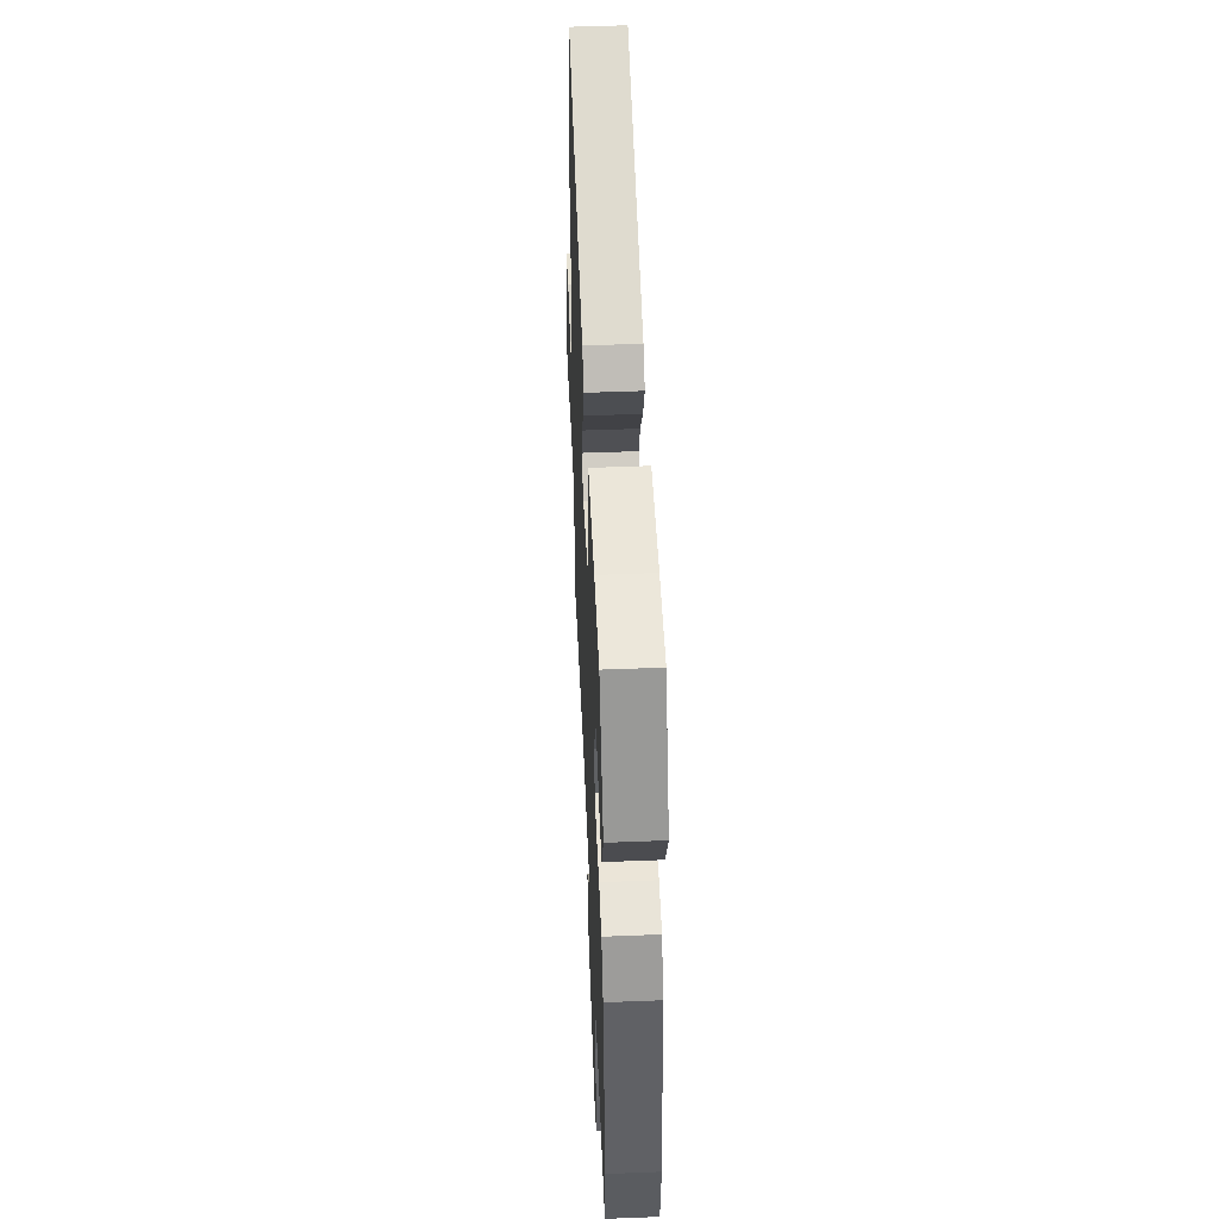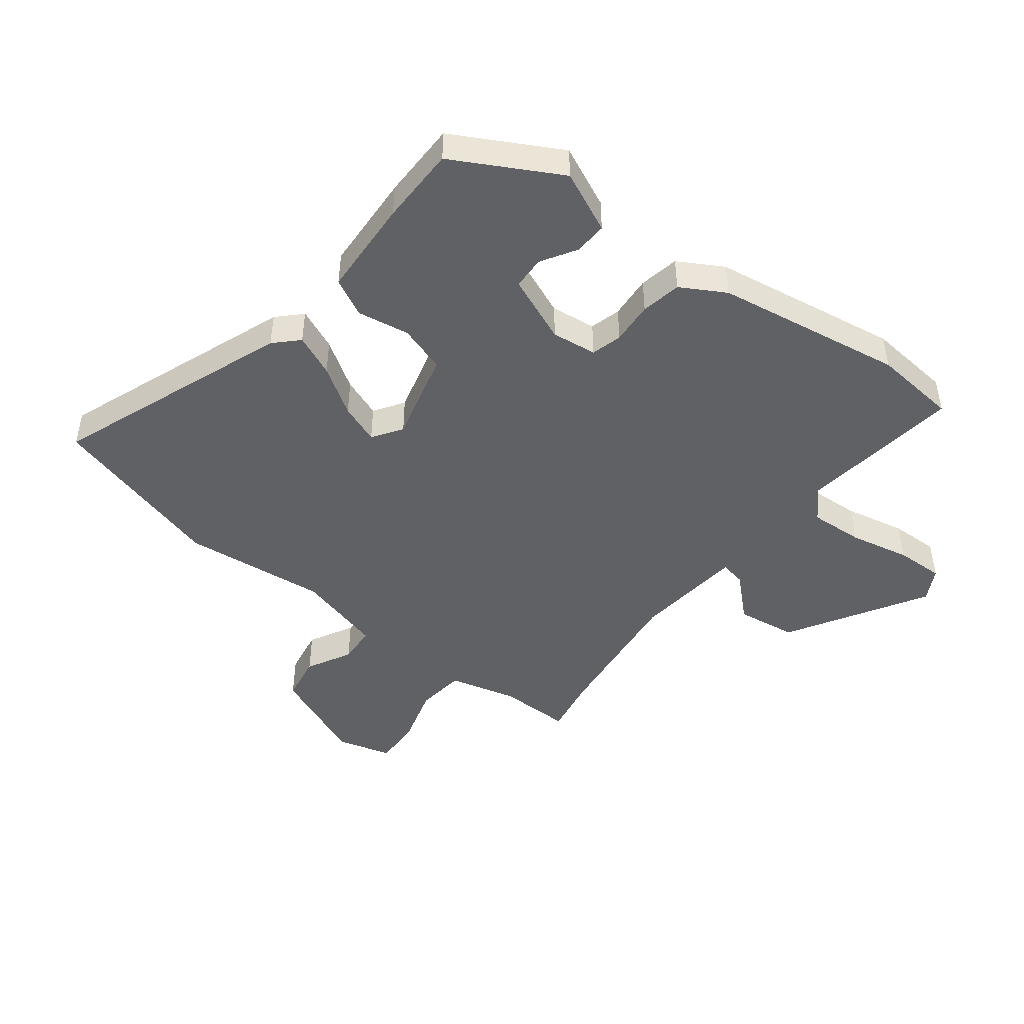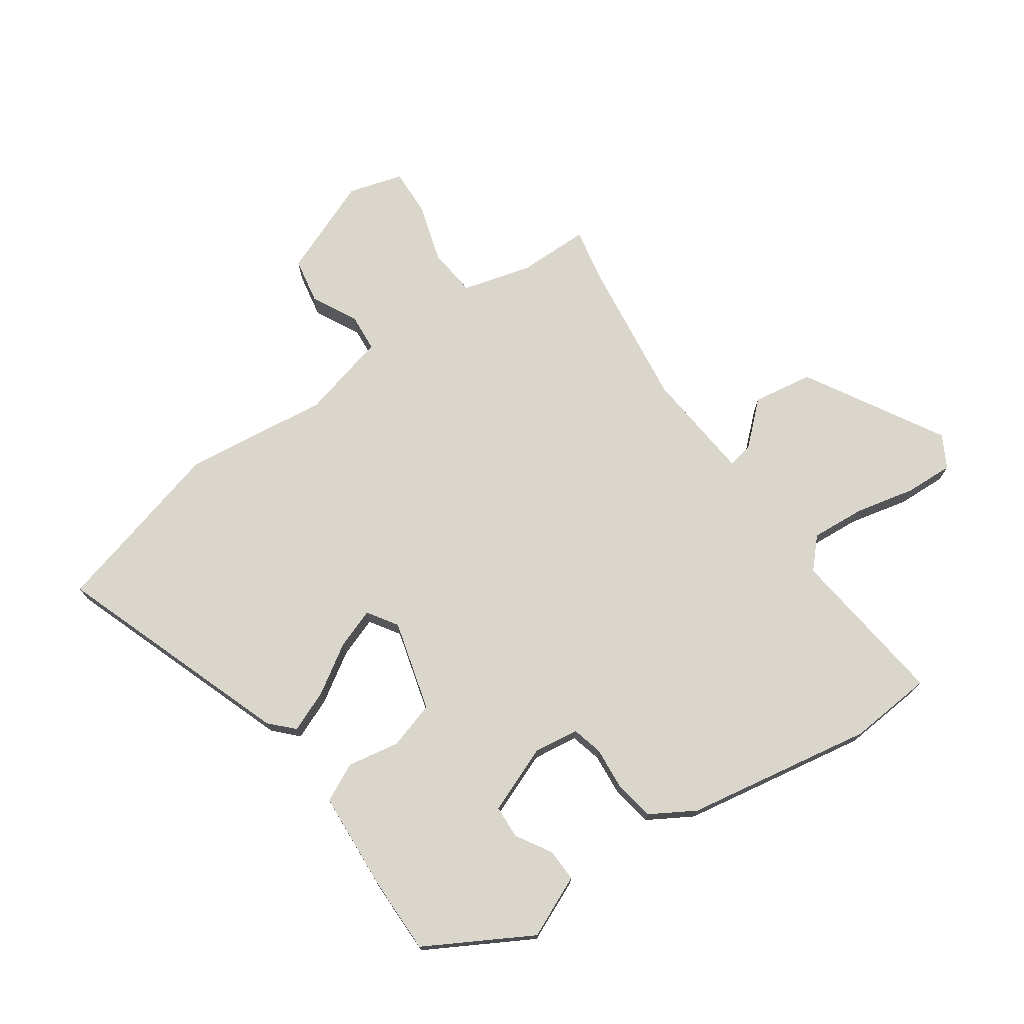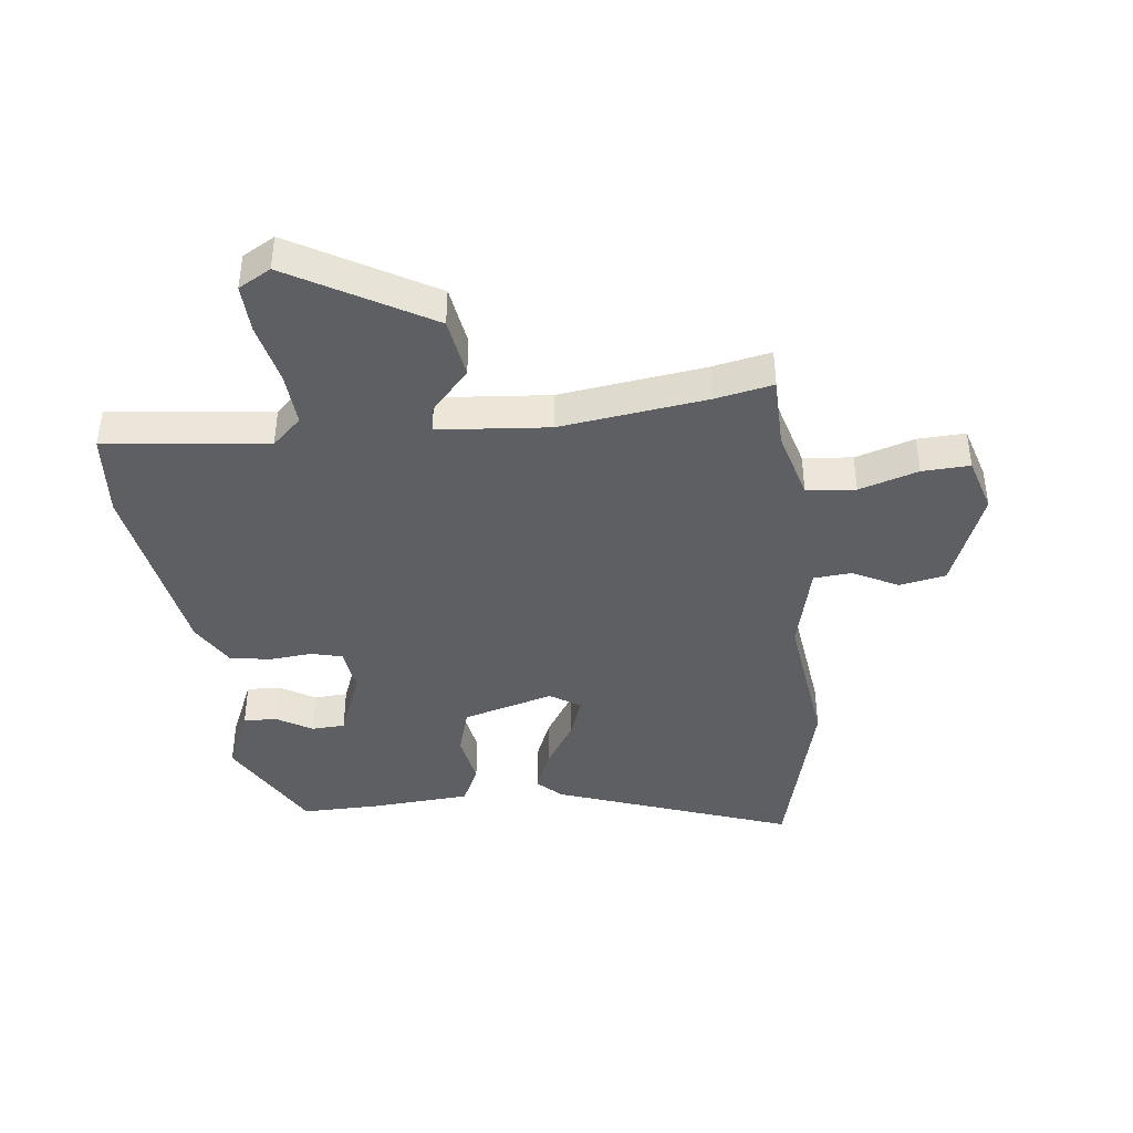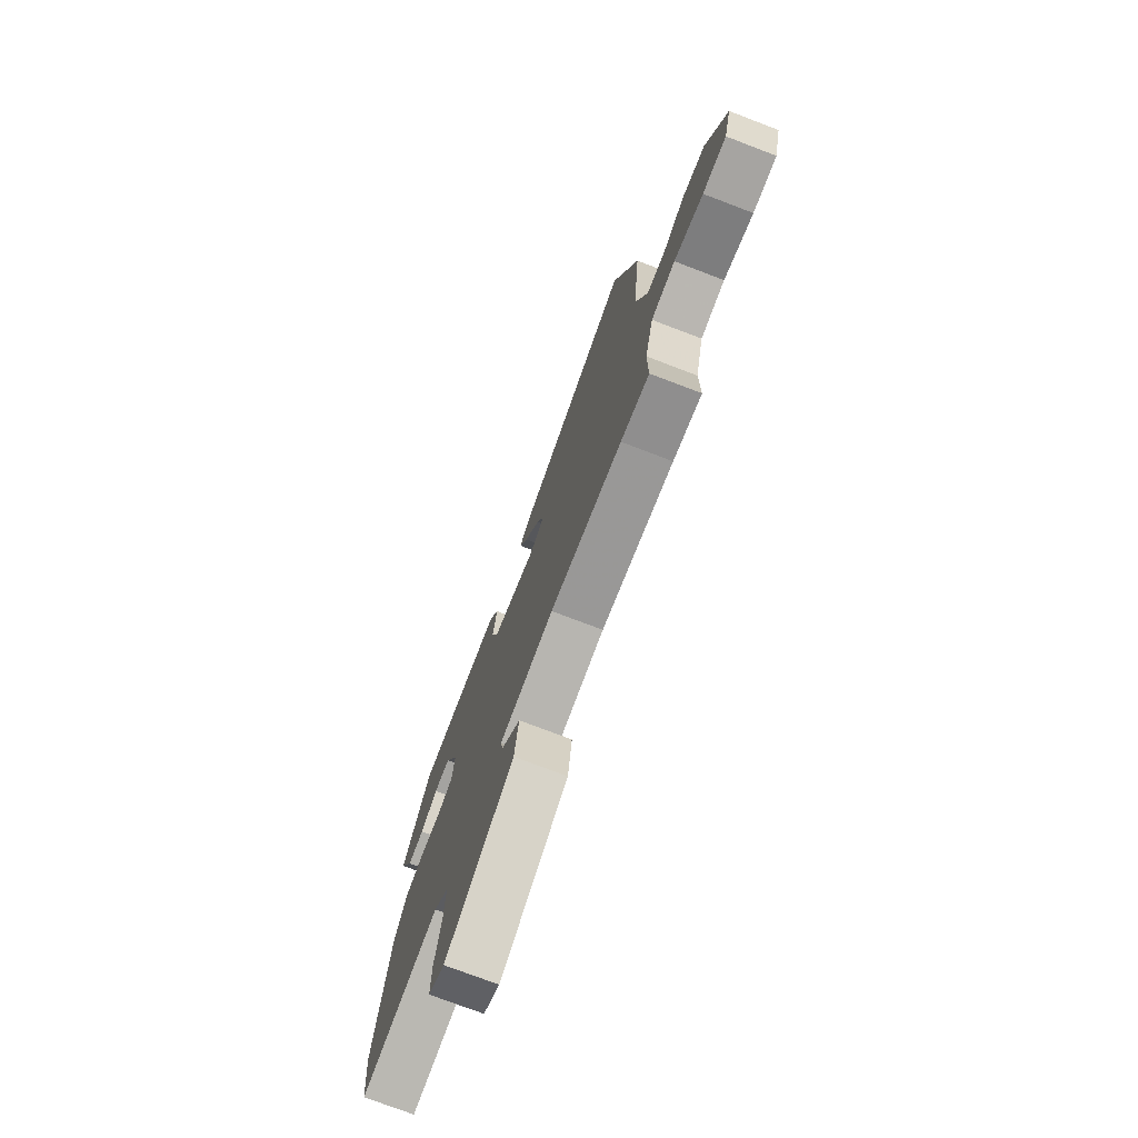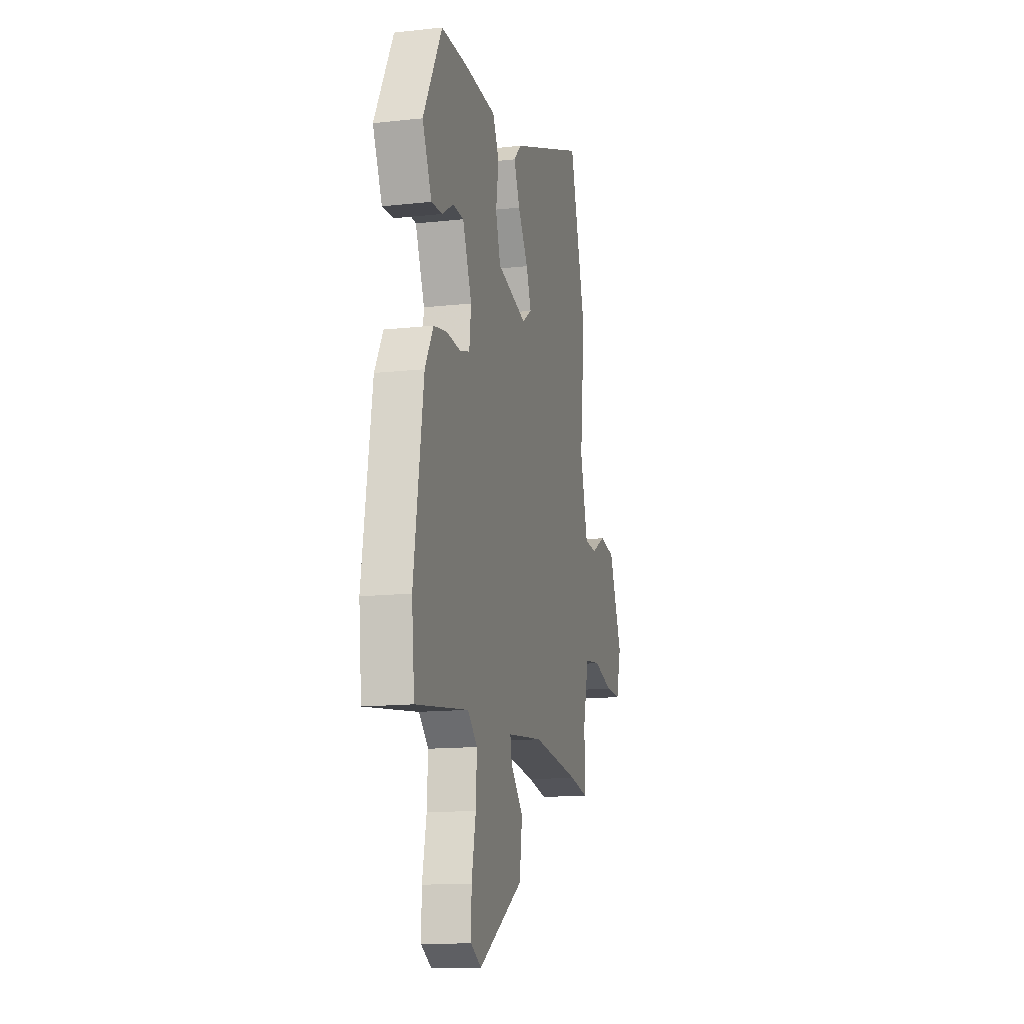
<metadata>
{"format":"obj","ext":"obj","renderer":"f3d","projection":"perspective","resolution":1024,"background":"white","views":[{"elev":49.8,"azim":87.5,"up":"+Z"},{"elev":-46.5,"azim":52.5,"up":"+Y"},{"elev":73.6,"azim":56.1,"up":"+Y"},{"elev":-41.7,"azim":-172.2,"up":"+Y"},{"elev":-74.9,"azim":-110.9,"up":"+Z"},{"elev":-14.0,"azim":103.7,"up":"+Z"}]}
</metadata>
<code>
v 0.512 0.07 -0.381
v 0.498 0.07 -0.521
v 0.23 0.07 -0.485
v 0.181 0.07 -0.529
v 0.186 0.07 -0.618
v 0.207 0.07 -0.719
v 0.209 0.07 -0.799
v 0.155 0.07 -0.828
v -0.072 0.07 -0.692
v -0.086 0.07 -0.592
v -0.022 0.07 -0.524
v -0.014 0.07 -0.482
v -0.197 0.07 -0.462
v -0.44 0.07 -0.489
v -0.536 0.07 -0.506
v -0.535 0.07 -0.387
v -0.564 0.07 -0.273
v -0.645 0.07 -0.263
v -0.743 0.07 -0.291
v -0.822 0.07 -0.293
v -0.847 0.07 -0.202
v -0.779 0.07 -0.041
v -0.702 0.07 -0.028
v -0.628 0.07 -0.068
v -0.565 0.07 -0.064
v -0.526 0.07 0.08
v -0.551 0.07 0.32
v -0.468 0.07 0.613
v -0.079 0.07 0.466
v -0.041 0.07 0.428
v -0.071 0.07 0.359
v -0.123 0.07 0.28
v -0.148 0.07 0.214
v -0.099 0.07 0.181
v 0.052 0.07 0.22
v 0.077 0.07 0.298
v 0.063 0.07 0.385
v 0.095 0.07 0.448
v 0.259 0.07 0.456
v 0.389 0.07 0.455
v 0.484 0.07 0.279
v 0.437 0.07 0.177
v 0.382 0.07 0.18
v 0.324 0.07 0.216
v 0.269 0.07 0.214
v 0.223 0.07 0.103
v 0.232 0.07 0.028
v 0.283 0.07 0.014
v 0.354 0.07 0.019
v 0.421 0.07 0.006
v 0.463 0.07 -0.068
v 0.512 0 -0.381
v 0.498 0 -0.521
v 0.23 0 -0.485
v 0.181 0 -0.529
v 0.186 0 -0.618
v 0.207 0 -0.719
v 0.209 0 -0.799
v 0.155 0 -0.828
v -0.072 0 -0.692
v -0.086 0 -0.592
v -0.022 0 -0.524
v -0.014 0 -0.482
v -0.197 0 -0.462
v -0.44 0 -0.489
v -0.536 0 -0.506
v -0.535 0 -0.387
v -0.564 0 -0.273
v -0.645 0 -0.263
v -0.743 0 -0.291
v -0.822 0 -0.293
v -0.847 0 -0.202
v -0.779 0 -0.041
v -0.702 0 -0.028
v -0.628 0 -0.068
v -0.565 0 -0.064
v -0.526 0 0.08
v -0.551 0 0.32
v -0.468 0 0.613
v -0.079 0 0.466
v -0.041 0 0.428
v -0.071 0 0.359
v -0.123 0 0.28
v -0.148 0 0.214
v -0.099 0 0.181
v 0.052 0 0.22
v 0.077 0 0.298
v 0.063 0 0.385
v 0.095 0 0.448
v 0.259 0 0.456
v 0.389 0 0.455
v 0.484 0 0.279
v 0.437 0 0.177
v 0.382 0 0.18
v 0.324 0 0.216
v 0.269 0 0.214
v 0.223 0 0.103
v 0.232 0 0.028
v 0.283 0 0.014
v 0.354 0 0.019
v 0.421 0 0.006
v 0.463 0 -0.068
f 1 2 3
f 51 1 3
f 50 51 3
f 49 50 3
f 48 49 3
f 47 48 3 4
f 46 47 4
f 42 43 44
f 41 42 44
f 40 41 44
f 39 40 44
f 38 39 44
f 37 38 44
f 36 37 44 45
f 35 36 45 46
f 30 31 32
f 29 30 32
f 28 29 32
f 27 28 32
f 26 27 32
f 25 26 32 33
f 22 23 24
f 21 22 24
f 20 21 24
f 19 20 24
f 18 19 24
f 17 18 24 25
f 25 33 34
f 17 25 34
f 16 17 34
f 9 10 11
f 8 9 11
f 7 8 11
f 6 7 11
f 5 6 11
f 4 5 11 12
f 46 4 12
f 34 35 46
f 16 34 46
f 15 16 46
f 14 15 46
f 13 14 46
f 12 13 46
f 54 53 52
f 54 52 102
f 54 102 101
f 54 101 100
f 54 100 99
f 55 54 99 98
f 55 98 97
f 95 94 93
f 95 93 92
f 95 92 91
f 95 91 90
f 95 90 89
f 95 89 88
f 96 95 88 87
f 97 96 87 86
f 83 82 81
f 83 81 80
f 83 80 79
f 83 79 78
f 83 78 77
f 84 83 77 76
f 75 74 73
f 75 73 72
f 75 72 71
f 75 71 70
f 75 70 69
f 76 75 69 68
f 85 84 76
f 85 76 68
f 85 68 67
f 62 61 60
f 62 60 59
f 62 59 58
f 62 58 57
f 62 57 56
f 63 62 56 55
f 63 55 97
f 97 86 85
f 97 85 67
f 97 67 66
f 97 66 65
f 97 65 64
f 97 64 63
f 1 52 53 2
f 2 53 54 3
f 3 54 55 4
f 4 55 56 5
f 5 56 57 6
f 6 57 58 7
f 7 58 59 8
f 8 59 60 9
f 9 60 61 10
f 10 61 62 11
f 11 62 63 12
f 12 63 64 13
f 13 64 65 14
f 14 65 66 15
f 15 66 67 16
f 16 67 68 17
f 17 68 69 18
f 18 69 70 19
f 19 70 71 20
f 20 71 72 21
f 21 72 73 22
f 22 73 74 23
f 23 74 75 24
f 24 75 76 25
f 25 76 77 26
f 26 77 78 27
f 27 78 79 28
f 28 79 80 29
f 29 80 81 30
f 30 81 82 31
f 31 82 83 32
f 32 83 84 33
f 33 84 85 34
f 34 85 86 35
f 35 86 87 36
f 36 87 88 37
f 37 88 89 38
f 38 89 90 39
f 39 90 91 40
f 40 91 92 41
f 41 92 93 42
f 42 93 94 43
f 43 94 95 44
f 44 95 96 45
f 45 96 97 46
f 46 97 98 47
f 47 98 99 48
f 48 99 100 49
f 49 100 101 50
f 50 101 102 51
f 51 102 52 1

</code>
